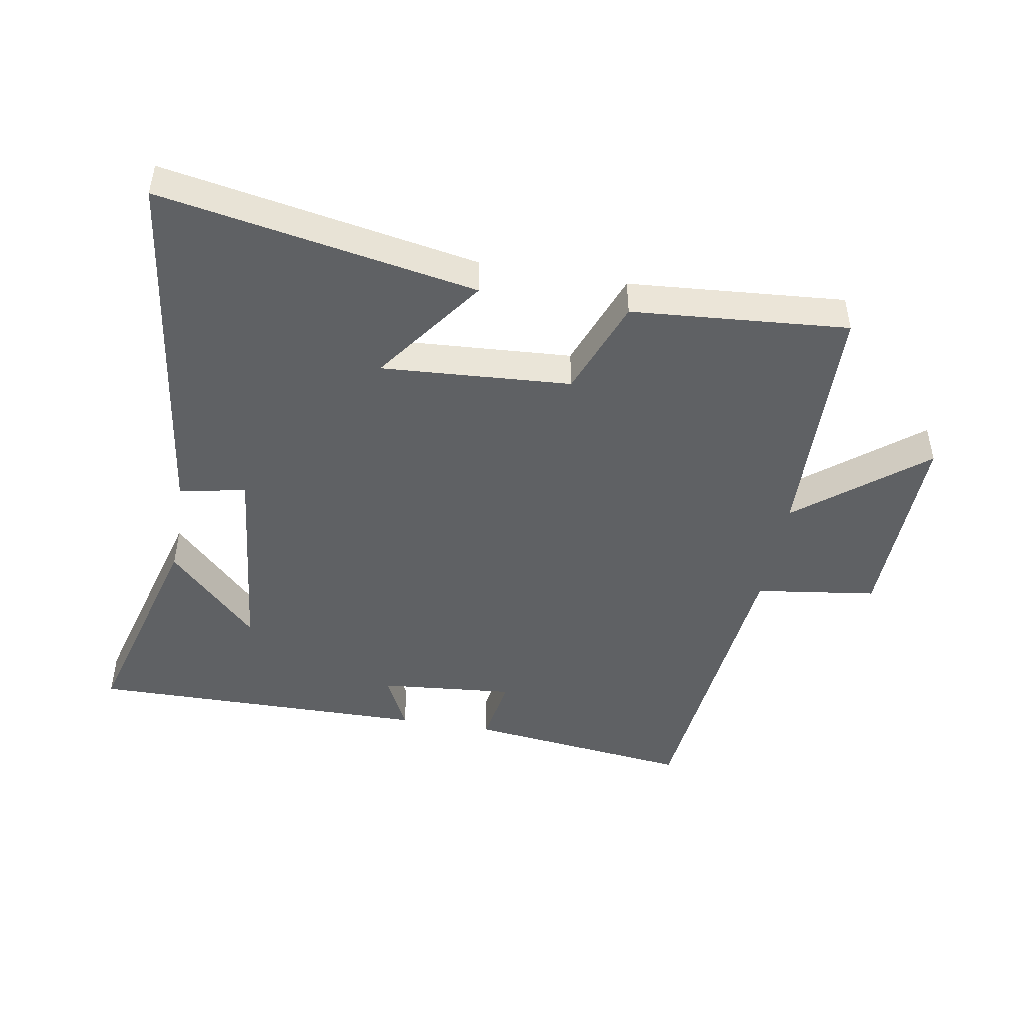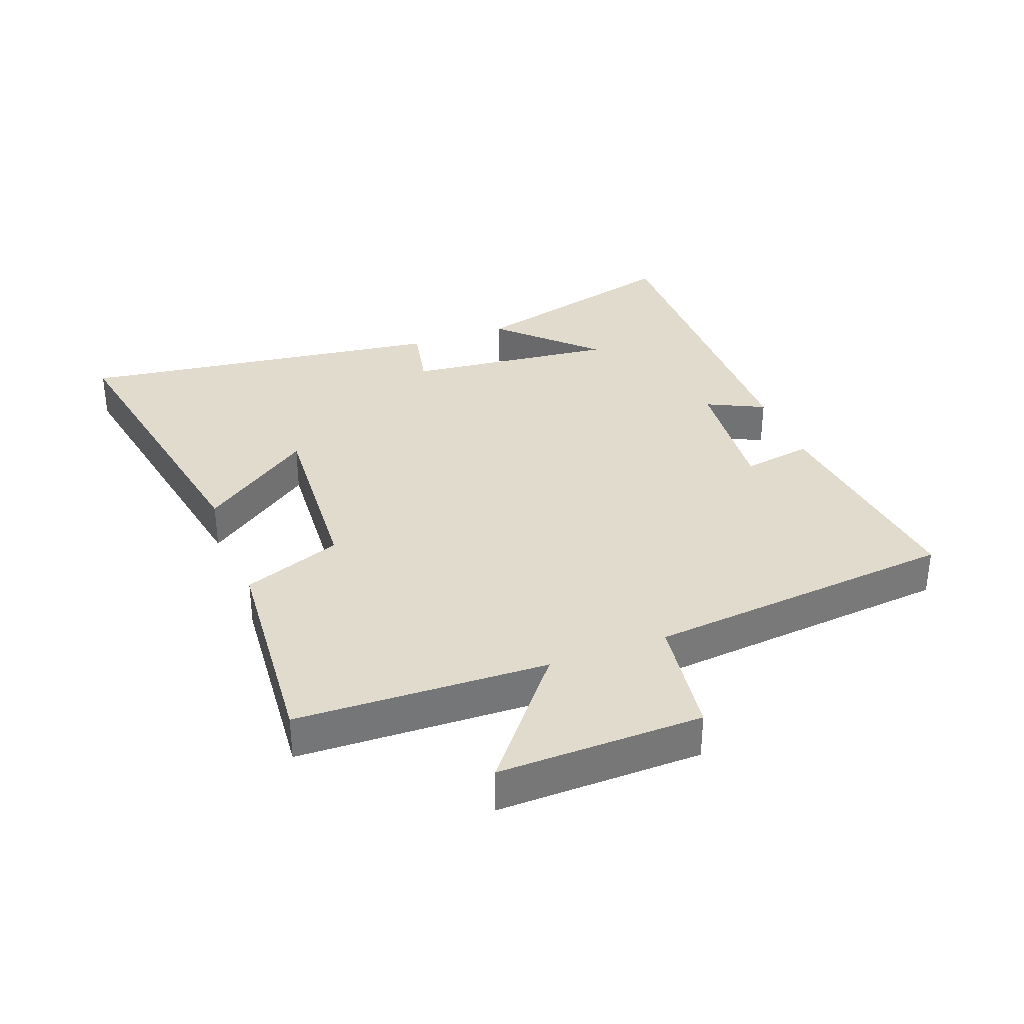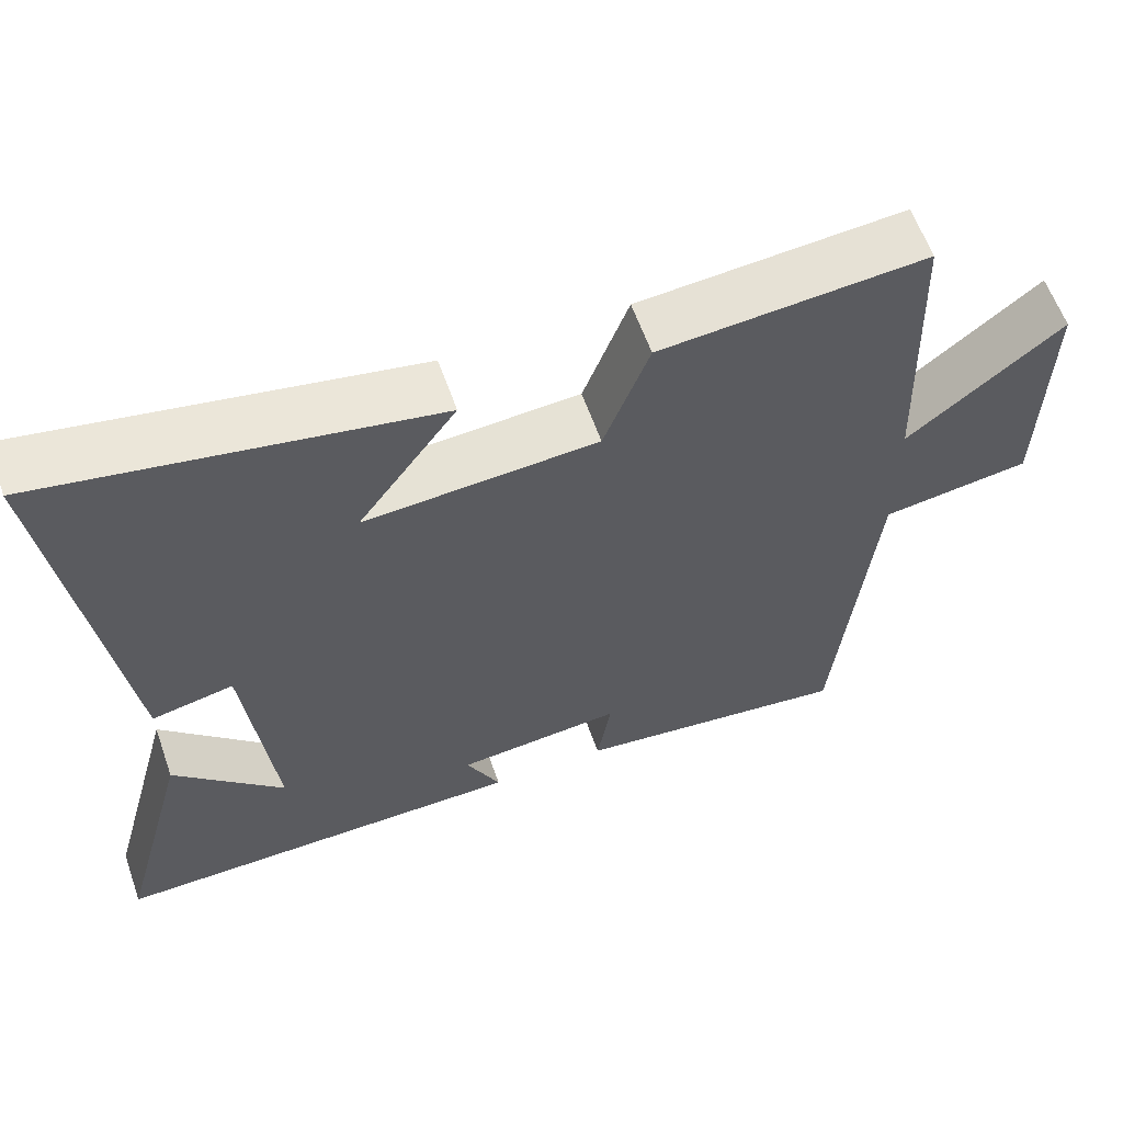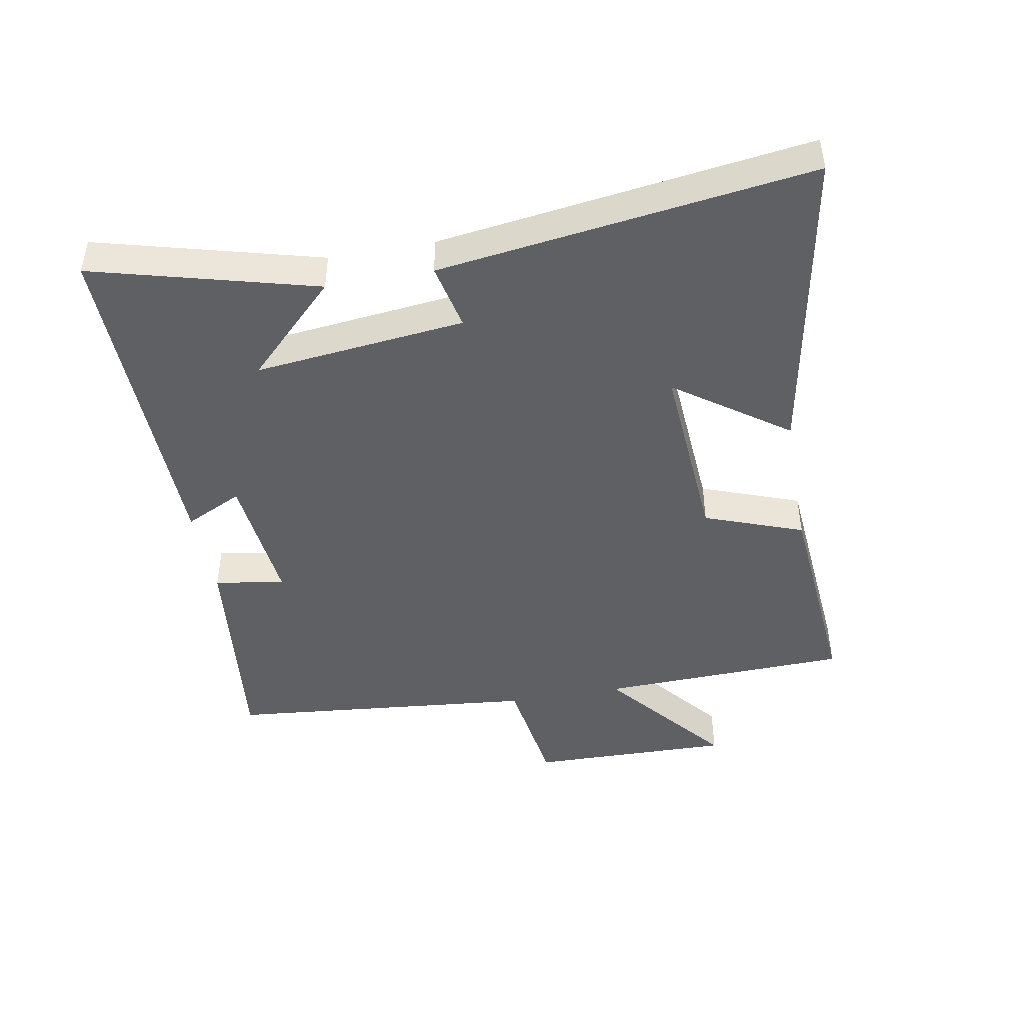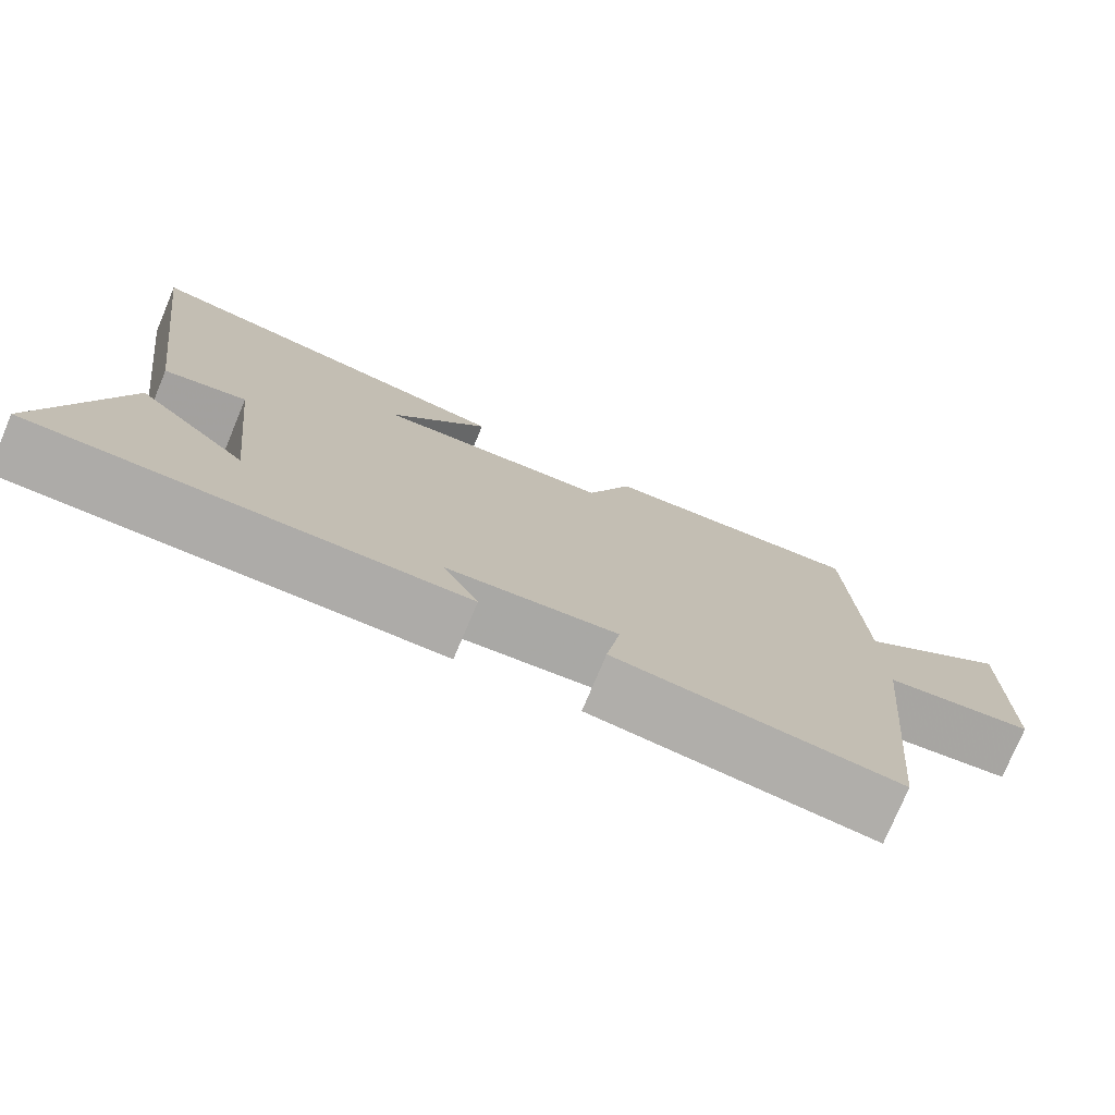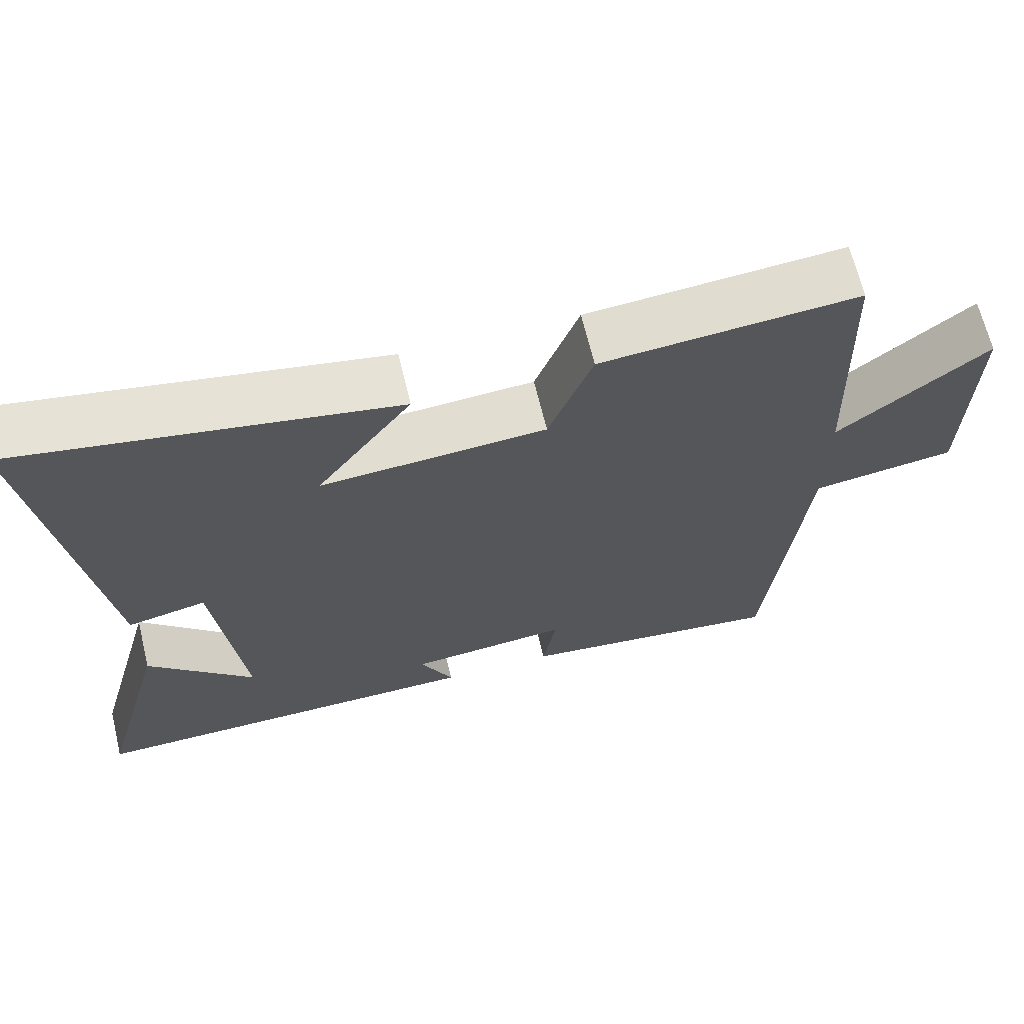
<metadata>
{"format":"obj","ext":"obj","renderer":"f3d","projection":"perspective","resolution":1024,"background":"white","views":[{"elev":-46.4,"azim":-10.0,"up":"+Y"},{"elev":33.8,"azim":69.3,"up":"+Y"},{"elev":60.4,"azim":-19.4,"up":"+Z"},{"elev":-45.0,"azim":-79.6,"up":"+Y"},{"elev":-76.7,"azim":-22.8,"up":"+Z"},{"elev":66.4,"azim":-13.6,"up":"+Z"}]}
</metadata>
<code>
v -0.594 0.07 -0.506
v -0.5 0.07 -0.158
v -0.359 0.07 -0.3
v -0.395 0.07 0.03
v -0.5 0.07 0.008
v -0.579 0.07 0.59
v -0.083 0.07 0.5
v -0.209 0.07 0.325
v 0.089 0.07 0.345
v 0.147 0.07 0.5
v 0.487 0.07 0.528
v 0.5 0.07 0.134
v 0.697 0.07 0.293
v 0.691 0.07 -0.027
v 0.5 0.07 -0.054
v 0.452 0.07 -0.542
v 0.095 0.07 -0.5
v 0.113 0.07 -0.39
v -0.101 0.07 -0.41
v -0.057 0.07 -0.5
v -0.594 0 -0.506
v -0.5 0 -0.158
v -0.359 0 -0.3
v -0.395 0 0.03
v -0.5 0 0.008
v -0.579 0 0.59
v -0.083 0 0.5
v -0.209 0 0.325
v 0.089 0 0.345
v 0.147 0 0.5
v 0.487 0 0.528
v 0.5 0 0.134
v 0.697 0 0.293
v 0.691 0 -0.027
v 0.5 0 -0.054
v 0.452 0 -0.542
v 0.095 0 -0.5
v 0.113 0 -0.39
v -0.101 0 -0.41
v -0.057 0 -0.5
f 19 20 1
f 15 16 17 18
f 15 18 19
f 12 13 14 15
f 12 15 19
f 11 12 19
f 10 11 19
f 9 10 19
f 8 9 19
f 5 6 7 8
f 4 5 8
f 3 4 8 19
f 1 2 3
f 1 3 19
f 21 40 39
f 38 37 36 35
f 39 38 35
f 35 34 33 32
f 39 35 32
f 39 32 31
f 39 31 30
f 39 30 29
f 39 29 28
f 28 27 26 25
f 28 25 24
f 39 28 24 23
f 23 22 21
f 39 23 21
f 1 21 22 2
f 2 22 23 3
f 3 23 24 4
f 4 24 25 5
f 5 25 26 6
f 6 26 27 7
f 7 27 28 8
f 8 28 29 9
f 9 29 30 10
f 10 30 31 11
f 11 31 32 12
f 12 32 33 13
f 13 33 34 14
f 14 34 35 15
f 15 35 36 16
f 16 36 37 17
f 17 37 38 18
f 18 38 39 19
f 19 39 40 20
f 20 40 21 1

</code>
